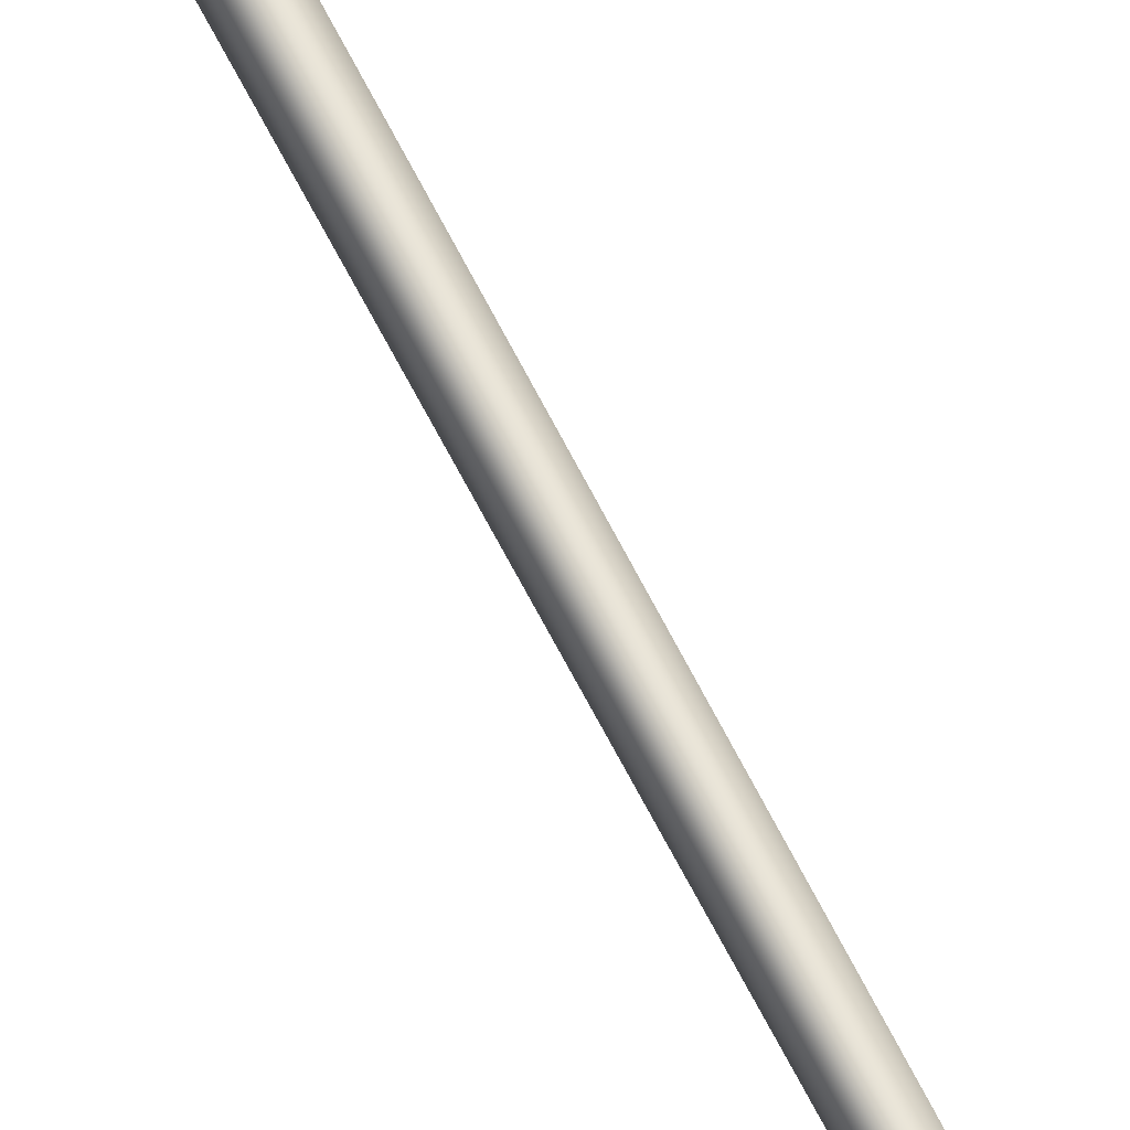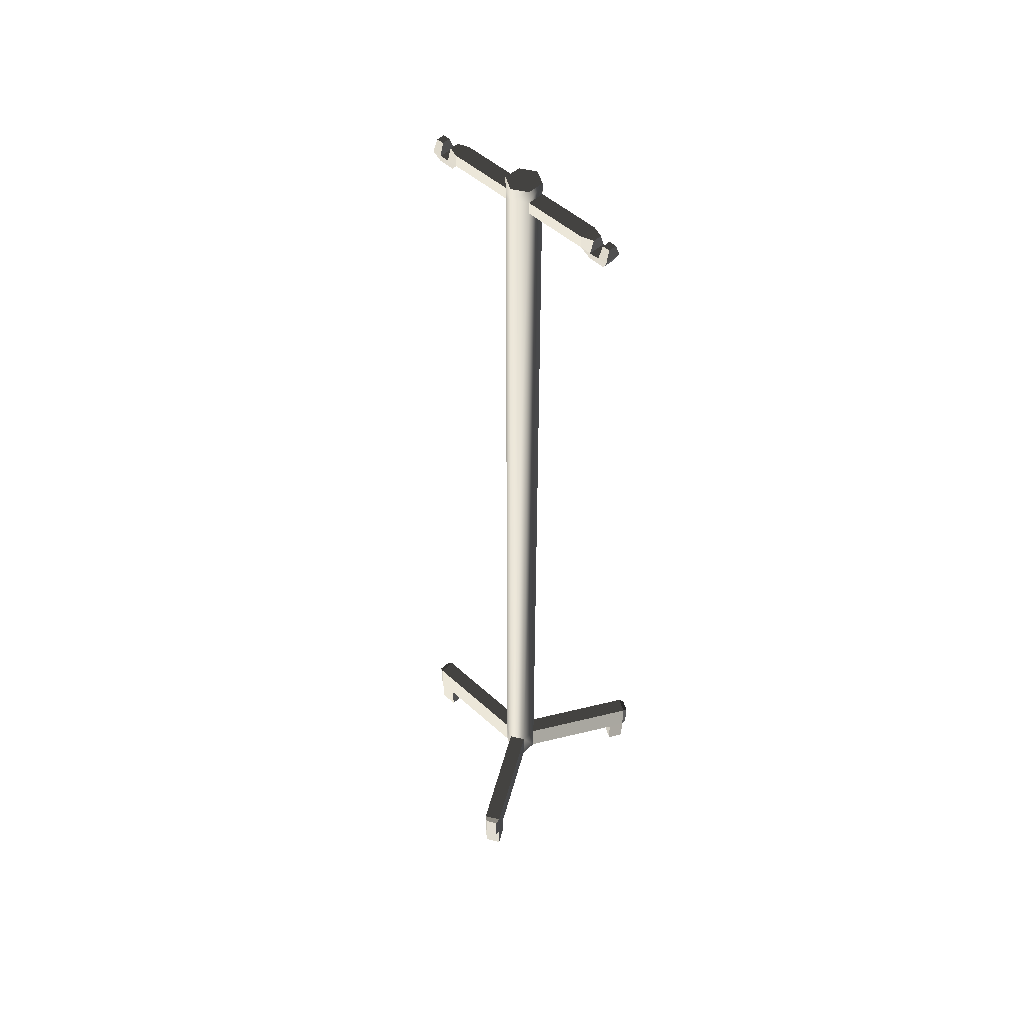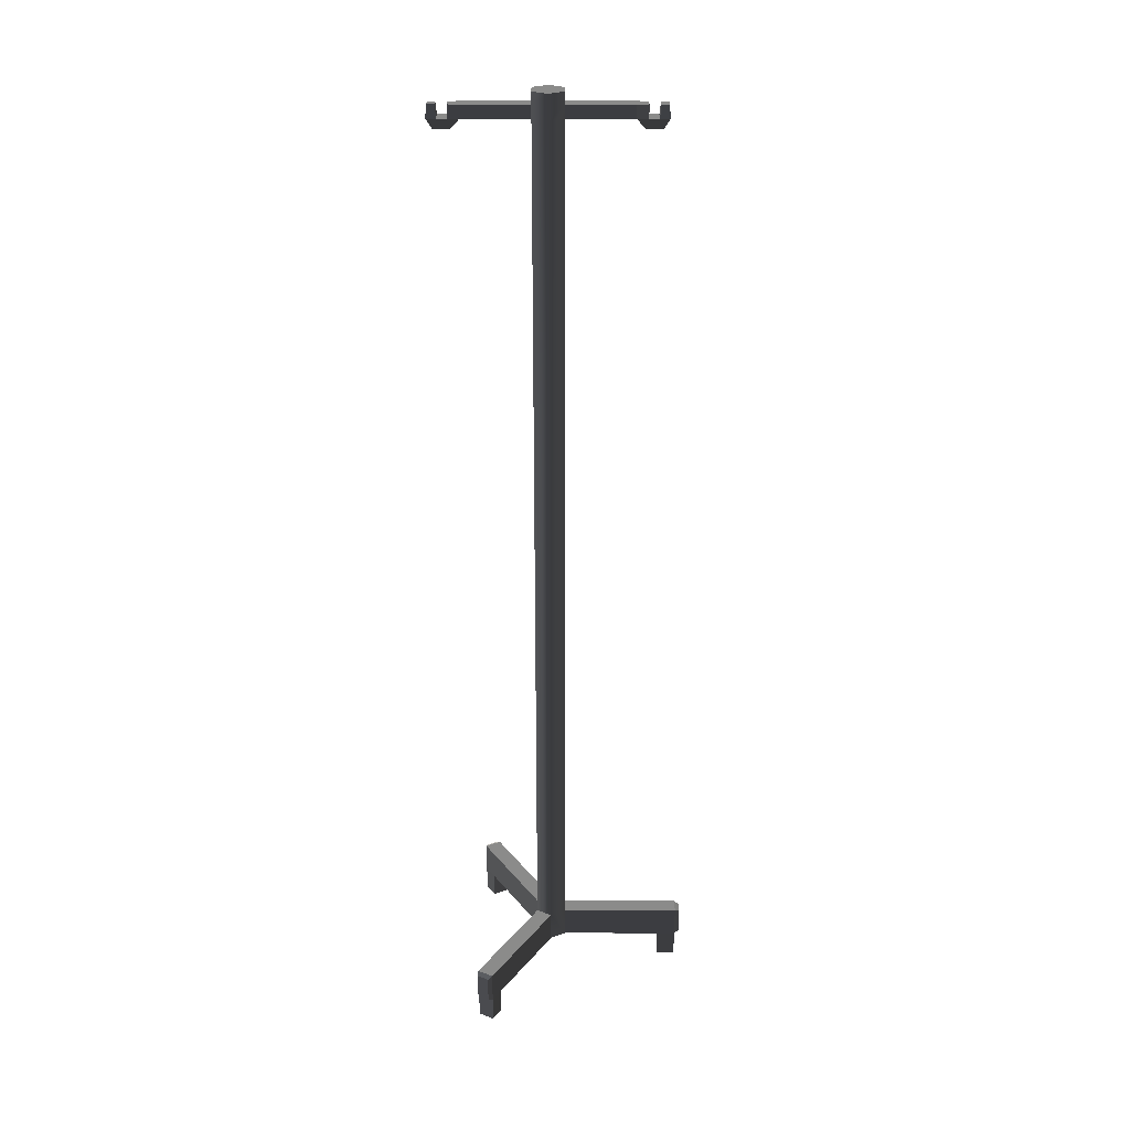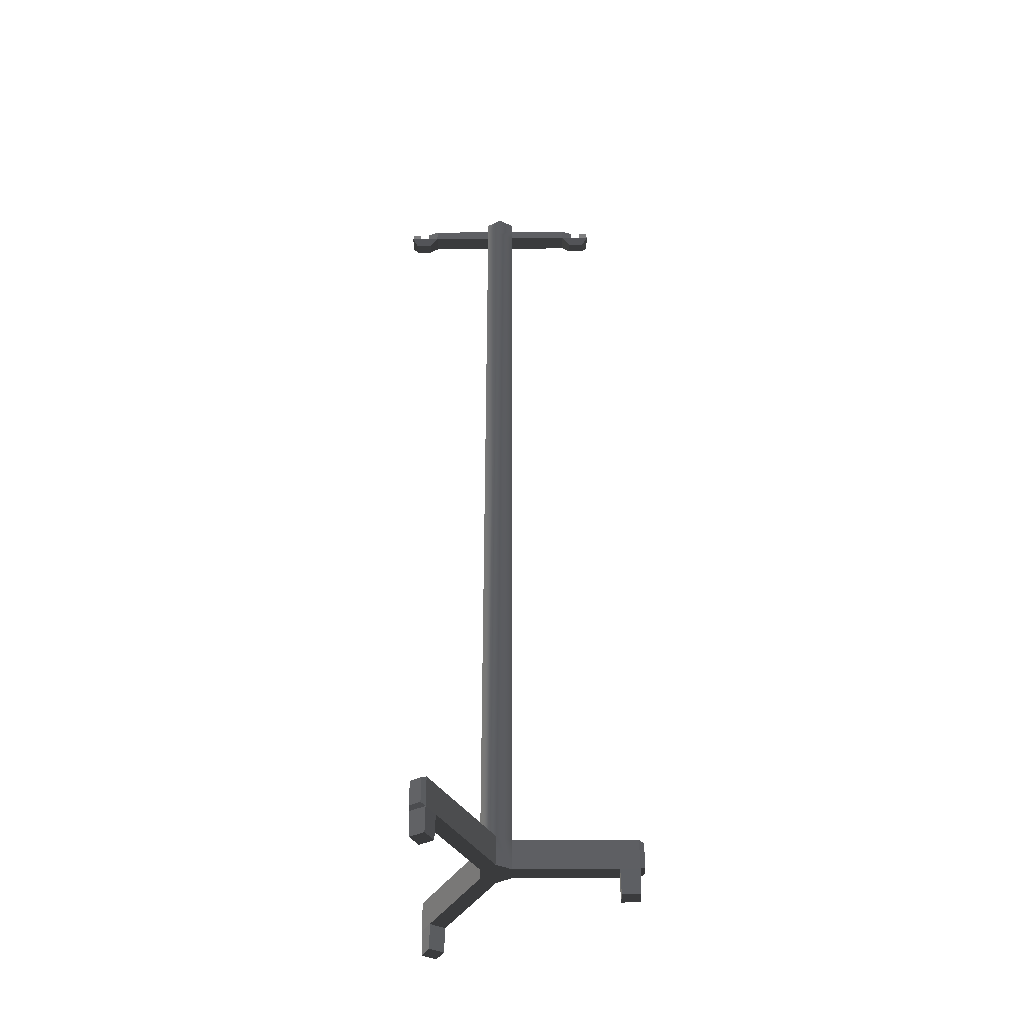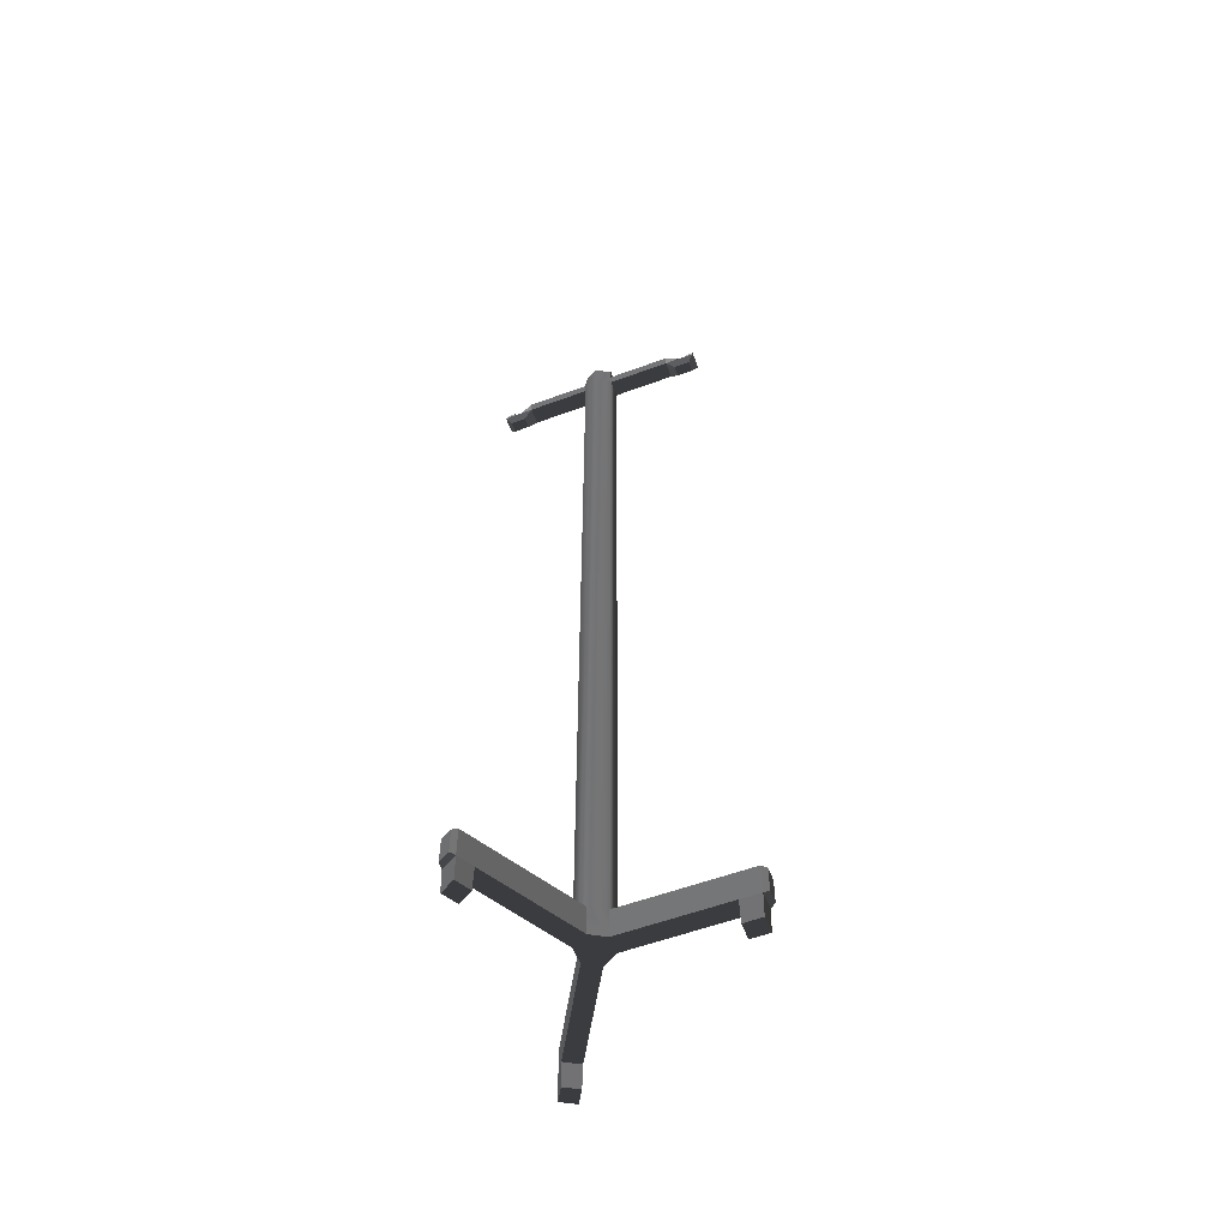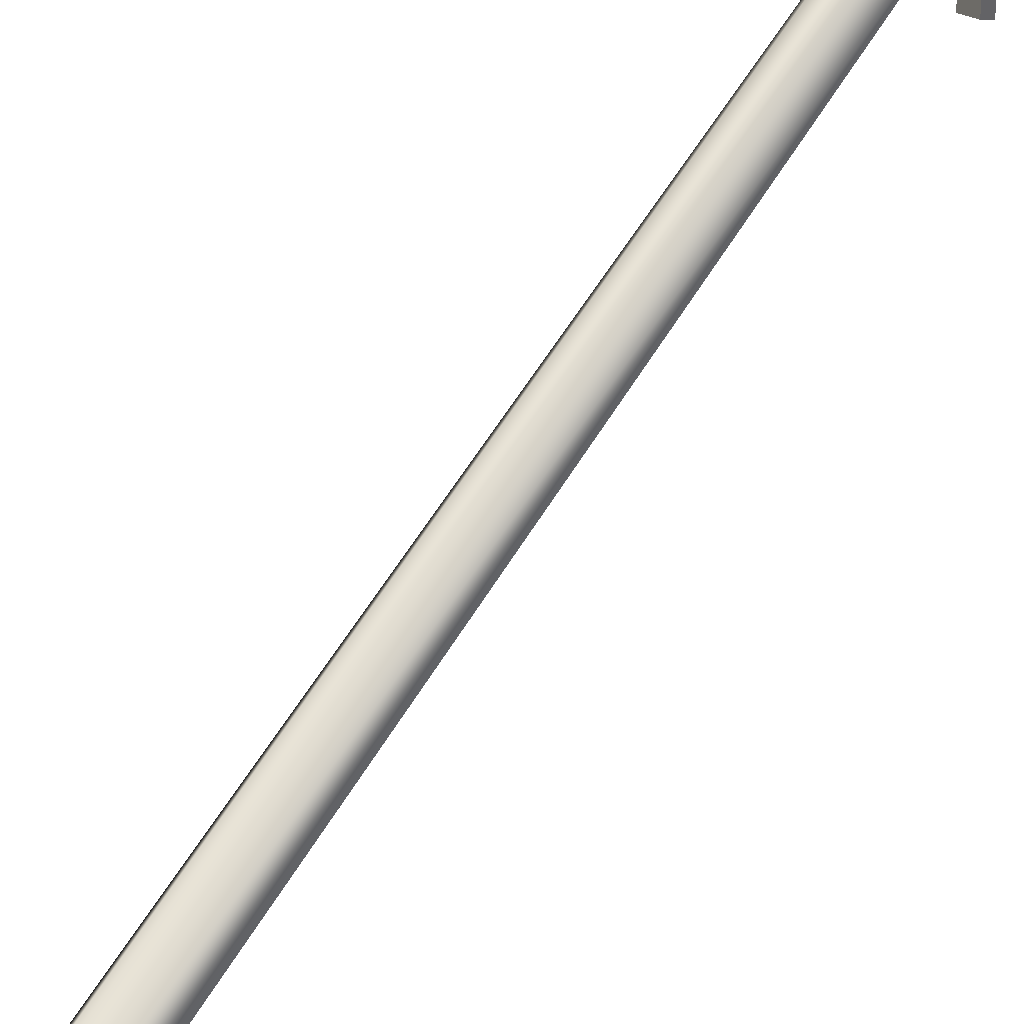
<metadata>
{"format":"obj","ext":"obj","renderer":"f3d","projection":"perspective","resolution":1024,"background":"white","views":[{"elev":-75.4,"azim":-151.7,"up":"+Z"},{"elev":50.0,"azim":-45.1,"up":"+Y"},{"elev":26.7,"azim":90.1,"up":"+Y"},{"elev":-40.8,"azim":90.6,"up":"+Y"},{"elev":-56.7,"azim":111.1,"up":"+Y"},{"elev":43.0,"azim":25.5,"up":"+Z"}]}
</metadata>
<code>
v  -0.9708 23.07 3.373
v  -0.9708 29.44 3.373
v  0.8181 29.44 0.2743
v  0.8181 23.07 0.2743
v  -22.02 23.57 19.08
v  -22.02 28.94 19.08
v  -23.31 28.94 16.85
v  -23.31 23.57 16.85
v  4.396 23.07 6.471
v  4.396 29.44 6.471
v  0.8181 29.44 6.471
v  0.8181 23.07 6.471
v  28.52 23.57 16.85
v  28.52 28.94 16.85
v  27.23 28.94 19.08
v  27.23 23.57 19.08
v  4.396 23.07 0.2743
v  4.396 29.44 0.2743
v  6.185 29.44 3.373
v  6.185 23.07 3.373
v  1.318 23.57 -25.8
v  1.318 28.94 -25.8
v  3.896 28.94 -25.8
v  3.896 23.57 -25.8
v  -0.9709 215.3 3.373
v  0.8181 215.3 6.471
v  4.396 215.3 6.471
v  4.396 215.3 0.2743
v  6.185 215.3 3.373
v  0.8181 215.3 0.2743
v  -0.9709 210.2 3.373
v  0.8181 210.2 0.2743
v  0.8181 210.2 6.471
v  4.396 210.2 6.471
v  6.185 210.2 3.373
v  4.396 210.2 0.2743
v  -19.58 23.07 14.12
v  -19.58 29.44 14.12
v  -17.79 23.07 17.21
v  -17.79 29.44 17.21
v  23.05 23.07 17.24
v  23.05 29.44 17.24
v  24.83 23.07 14.14
v  24.83 29.44 14.14
v  4.396 23.07 -20.87
v  4.396 29.44 -20.87
v  0.8181 23.07 -20.87
v  0.8181 29.44 -20.87
v  -22.69 29.44 15.91
v  -22.69 23.07 15.91
v  -20.9 23.07 19.01
v  -20.9 29.44 19.01
v  26.11 29.44 19.01
v  26.11 23.07 19.01
v  27.9 23.07 15.91
v  27.9 29.44 15.91
v  4.396 29.44 -24.8
v  4.396 23.07 -24.8
v  0.8181 23.07 -24.8
v  0.8181 29.44 -24.8
v  -20.86 17.63 18.87
v  -22.55 17.63 15.95
v  -19.62 17.63 14.25
v  -17.93 17.63 17.18
v  27.77 17.63 15.95
v  26.08 17.63 18.87
v  23.18 17.63 17.2
v  24.87 17.63 14.28
v  0.9182 17.63 -24.7
v  4.296 17.63 -24.7
v  4.296 17.63 -20.97
v  0.9181 17.63 -20.97
v  -0.9709 212.8 3.373
v  0.8181 212.8 0.2743
v  0.8181 212.8 6.471
v  3.551 212.7 22.23
v  1.663 212.7 22.23
v  0.8181 210.2 22.23
v  4.396 210.2 22.23
v  6.185 212.8 3.373
v  4.396 212.8 6.471
v  4.396 212.8 0.2743
v  4.396 210.2 -15.48
v  0.8181 210.2 -15.48
v  1.663 212.7 -15.48
v  3.551 212.7 -15.48
v  0.8181 210.2 19.86
v  0.8181 212.8 19.86
v  4.396 210.2 19.86
v  4.396 212.8 19.86
v  4.396 210.2 -13.11
v  4.396 212.8 -13.11
v  0.8181 210.2 -13.11
v  0.8181 212.8 -13.11
v  3.736 208.2 22.23
v  1.478 208.2 22.23
v  1.478 208.2 21.64
v  3.736 208.2 21.64
v  1.478 208.2 -15.48
v  3.736 208.2 -15.48
v  3.736 208.2 -14.9
v  1.478 208.2 -14.9
v  4.396 210.2 26.23
v  0.8181 210.2 26.23
v  1.478 208.2 25.04
v  3.736 208.2 25.04
v  0.8181 210.2 -19.48
v  4.396 210.2 -19.48
v  3.736 208.2 -18.29
v  1.478 208.2 -18.29
v  0.8181 210.2 24.23
v  4.396 210.2 24.23
v  1.478 208.2 24.23
v  3.736 208.2 24.23
v  4.396 210.2 -17.48
v  0.8181 210.2 -17.48
v  3.736 208.2 -17.48
v  1.478 208.2 -17.48
v  1.716 212.7 26.02
v  3.498 212.7 26.02
v  3.498 212.7 24.43
v  1.716 212.7 24.43
v  3.498 212.7 -19.28
v  1.716 212.7 -19.28
v  1.716 212.7 -17.68
v  3.498 212.7 -17.68
g Cylinder002
f 1 2 3 4
f 5 6 7 8
f 9 10 11 12
f 13 14 15 16
f 17 18 19 20
f 21 22 23 24
f 20 9 12 4
f 12 1 4
f 17 20 4
f 25 26 27 28
f 27 29 28
f 30 25 28
f 31 32 3 2
f 33 31 2 11
f 34 33 11 10
f 35 34 10 19
f 36 35 19 18
f 32 36 18 3
f 1 37 38 2
f 12 39 37 1
f 11 40 39 12
f 2 38 40 11
f 9 41 42 10
f 20 43 41 9
f 19 44 43 20
f 10 42 44 19
f 17 45 46 18
f 4 47 45 17
f 3 48 47 4
f 18 46 48 3
f 49 50 8 7
f 50 51 5 8
f 51 52 6 5
f 52 49 7 6
f 53 54 16 15
f 54 55 13 16
f 55 56 14 13
f 56 53 15 14
f 57 58 24 23
f 58 59 21 24
f 59 60 22 21
f 60 57 23 22
f 50 49 38 37
f 61 62 63 64
f 52 51 39 40
f 49 52 40 38
f 54 53 42 41
f 65 66 67 68
f 56 55 43 44
f 53 56 44 42
f 58 57 46 45
f 69 70 71 72
f 60 59 47 48
f 57 60 48 46
f 51 50 62 61
f 50 37 63 62
f 37 39 64 63
f 39 51 61 64
f 55 54 66 65
f 54 41 67 66
f 41 43 68 67
f 43 55 65 68
f 59 58 70 69
f 58 45 71 70
f 45 47 72 71
f 47 59 69 72
f 73 74 32 31
f 75 73 31 33
f 76 77 78 79
f 80 81 34 35
f 82 80 35 36
f 82 74 30 28
f 25 30 74 73
f 26 25 73 75
f 27 26 75 81
f 29 27 81 80
f 28 29 80 82
f 83 84 85 86
f 33 87 88 75
f 34 89 87 33
f 81 90 89 34
f 75 88 90 81
f 36 91 92 82
f 32 93 91 36
f 74 94 93 32
f 82 92 94 74
f 78 77 88 87
f 76 79 89 90
f 77 76 90 88
f 83 86 92 91
f 85 84 93 94
f 86 85 94 92
f 95 96 97 98
f 99 100 101 102
f 103 104 105 106
f 78 87 97 96
f 87 89 98 97
f 89 79 95 98
f 107 108 109 110
f 83 91 101 100
f 91 93 102 101
f 93 84 99 102
f 79 78 111 112
f 78 96 113 111
f 96 95 114 113
f 95 79 112 114
f 84 83 115 116
f 83 100 117 115
f 100 99 118 117
f 99 84 116 118
f 111 113 105 104
f 113 114 106 105
f 114 112 103 106
f 115 117 109 108
f 117 118 110 109
f 118 116 107 110
f 119 120 121 122
f 123 124 125 126
f 112 111 122 121
f 111 104 119 122
f 104 103 120 119
f 103 112 121 120
f 116 115 126 125
f 115 108 123 126
f 108 107 124 123
f 107 116 125 124

</code>
